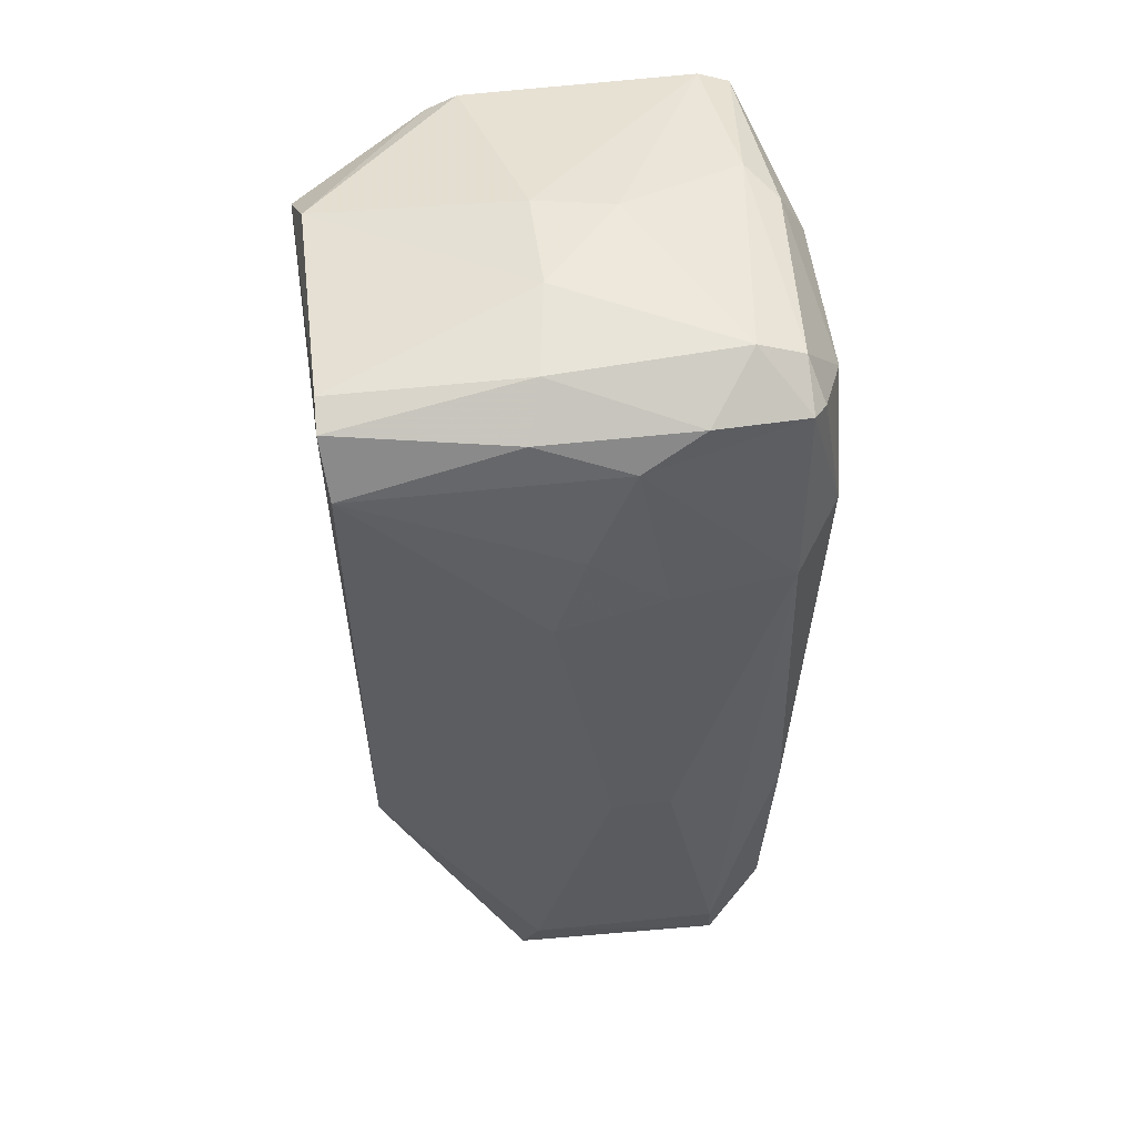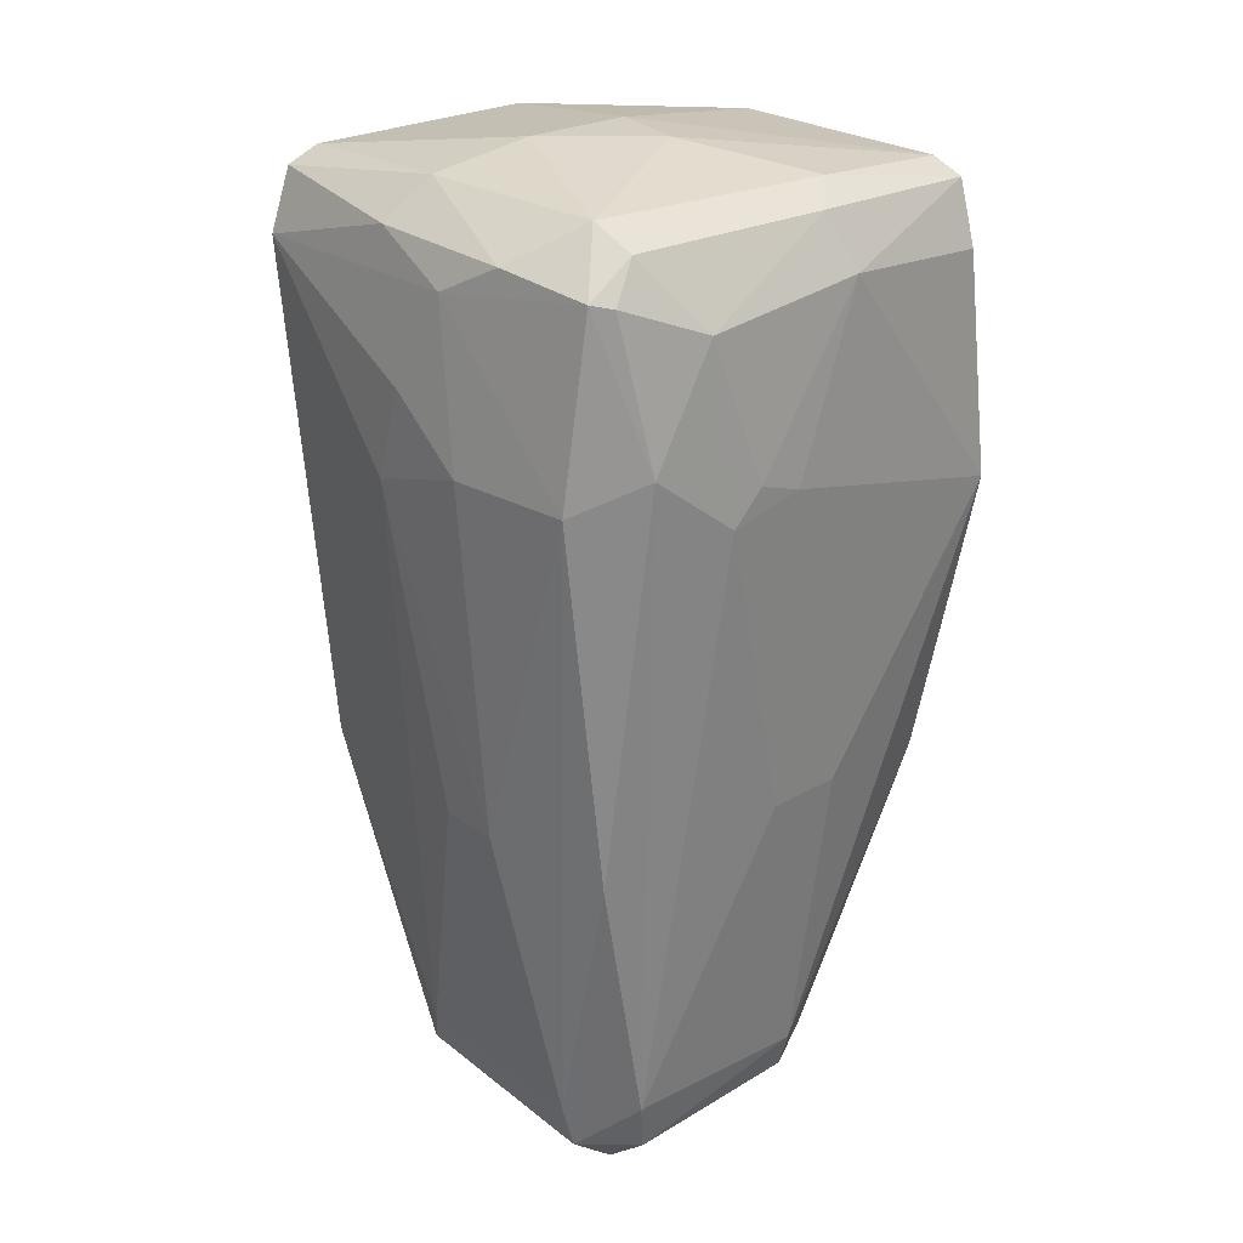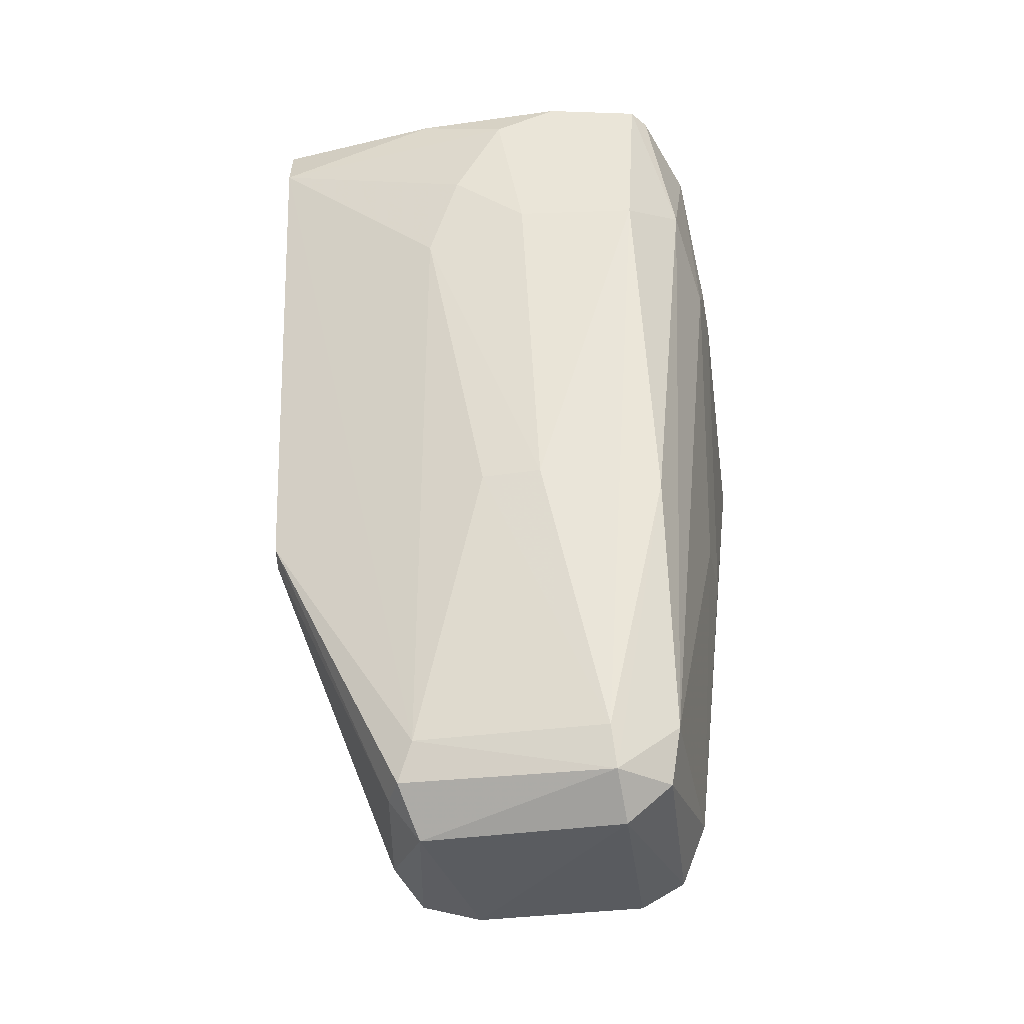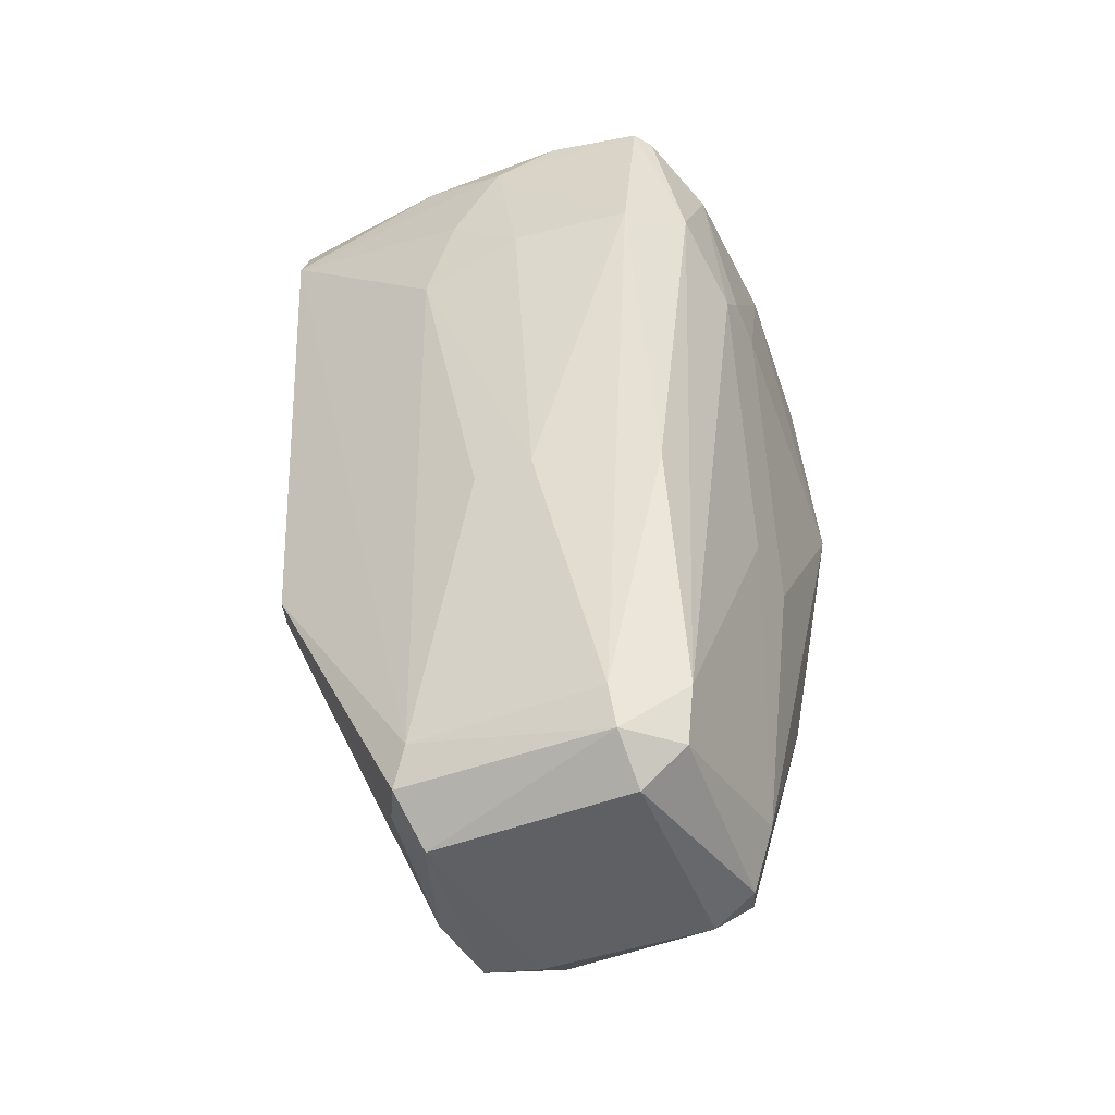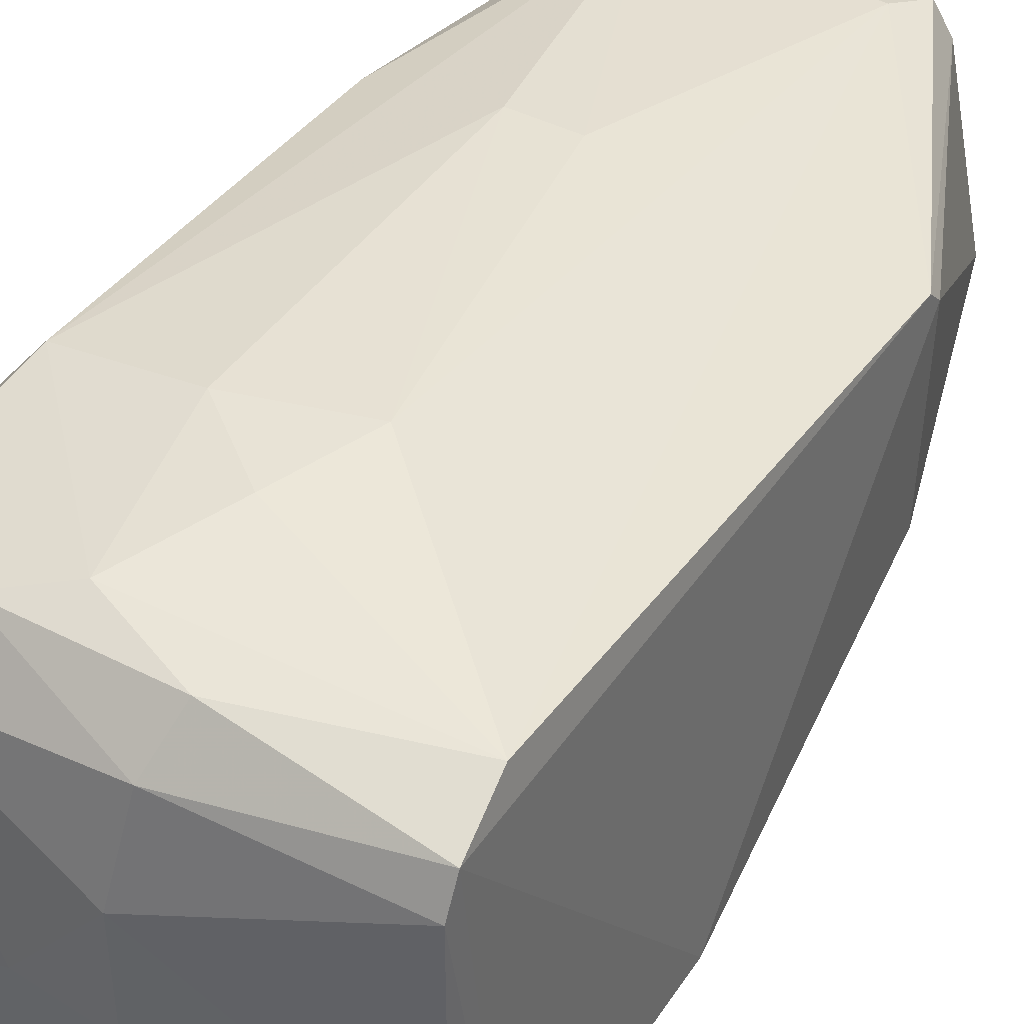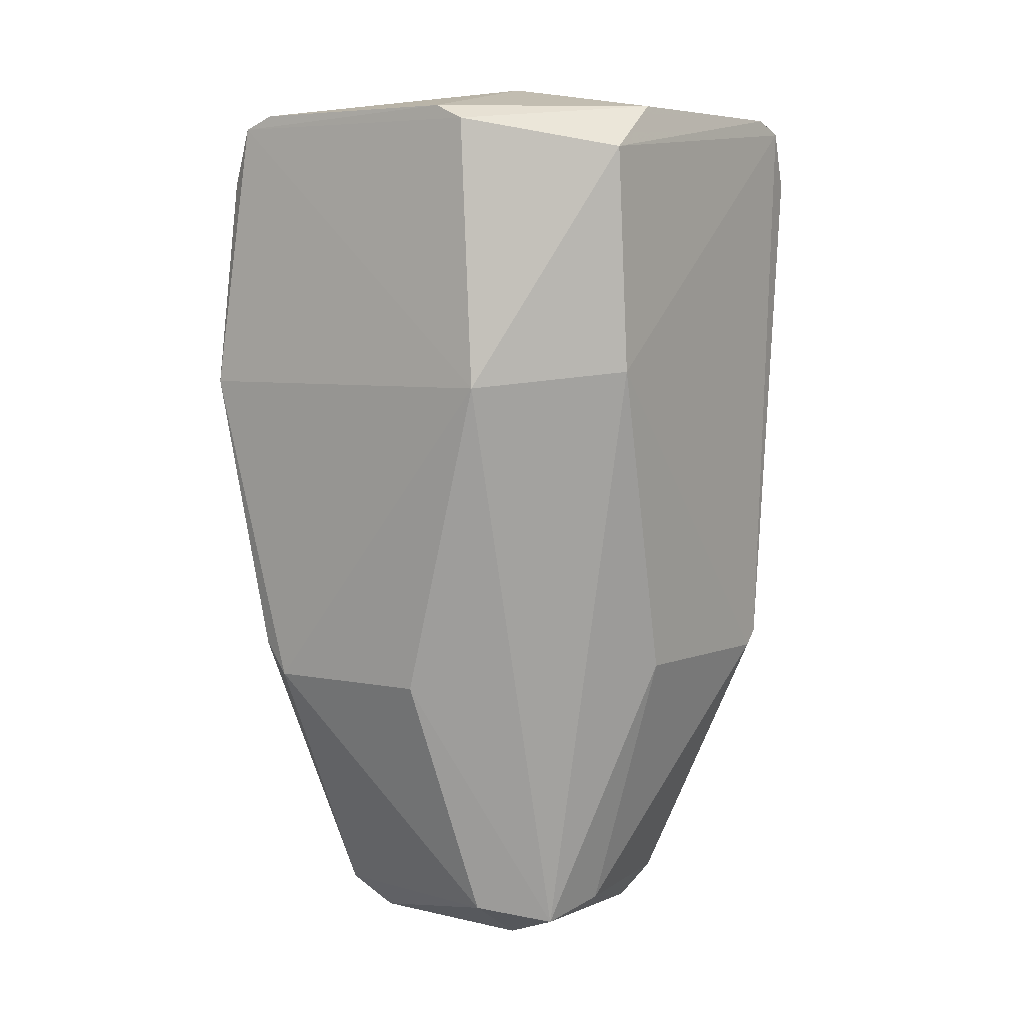
<metadata>
{"format":"obj","ext":"obj","renderer":"f3d","projection":"perspective","resolution":1024,"background":"white","views":[{"elev":50.1,"azim":-7.4,"up":"+Y"},{"elev":26.4,"azim":48.1,"up":"+Y"},{"elev":-34.9,"azim":11.6,"up":"+Y"},{"elev":-46.0,"azim":24.4,"up":"+Y"},{"elev":41.5,"azim":-148.3,"up":"+Z"},{"elev":5.9,"azim":-143.3,"up":"+Y"}]}
</metadata>
<code>
v 0.05331 0.05327 0.02478
v 0.005182 -0.01494 0.02682
v 0.004749 -0.01523 0.04885
v 0.05155 -0.04809 0.04612
v 0.04756 -0.0173 0.004145
v 0.002168 0.04836 0.01327
v 0.03372 0.04726 0.05638
v 0.0171 -0.04872 0.02073
v 0.003105 0.0523 0.05176
v 0.05466 0.04538 0.003949
v 0.01523 0.02035 0.002066
v 0.05626 0.03297 0.04922
v 0.02147 -0.04731 0.05113
v 0.05274 -0.04328 0.02494
v 0.02131 0.05338 0.003395
v 0.03891 -0.01041 0.05618
v 0.0563 0.02035 0.002066
v 0.04628 0.05531 0.04796
v 0.003827 0.04573 0.05475
v 0.04438 -0.05142 0.02126
v 0.05093 0.02935 0.05601
v 0.05812 0.02963 0.03709
v 0.002168 0.02221 0.01513
v 0.02457 -0.04686 0.01513
v 0.02661 0.05742 0.02651
v 0.04625 -0.0482 0.0515
v 0.04809 0.0536 0.003278
v 0.02504 0.02598 0.05784
v 0.02301 -0.05224 0.04628
v 0.02684 -0.01698 0.004578
v 0.003377 0.0536 0.02116
v 0.0531 0.04927 0.05123
v 0.05287 -0.0418 0.04754
v 0.05623 -0.008643 0.0232
v 0.04642 -0.05238 0.04632
v 0.01523 -0.04686 0.0282
v 0.05655 0.04738 0.0231
v 0.02338 -0.04289 0.05246
v 0.0266 0.05764 0.03911
v 0.04773 -0.04729 0.01787
v 0.02484 -0.05195 0.02295
v 0.05276 -0.01211 0.05266
v 0.004781 -0.01352 0.05052
v 0.05072 -0.0136 0.004544
v 0.04984 0.05528 0.02118
v 0.03718 0.02956 0.05795
v 0.05656 0.04564 0.04241
v 0.04077 0.051 0.05474
v 0.02483 0.05549 0.04981
v 0.003238 0.05386 0.04807
v 0.01771 0.05173 0.003323
v 0.04582 -0.04329 0.05264
v 0.04967 -0.04956 0.02304
v 0.05179 0.05211 0.003108
v 0.01963 -0.04769 0.04776
v 0.058 0.02603 0.04054
v 0.03559 0.05748 0.0283
v 0.0285 0.0365 0.05793
v 0.05627 -0.008663 0.03186
v 0.05154 0.05329 0.04788
v 0.03196 -0.01039 0.05615
v 0.02315 0.05122 0.05485
v 0.05154 0.04975 0.05322
v 0.0581 0.02786 0.03186
f 56 59 64
f 5 11 17
f 2 3 23
f 8 2 23
f 9 6 23
f 6 11 23
f 11 8 23
f 15 25 27
f 26 13 29
f 8 11 30
f 11 5 30
f 24 8 30
f 5 24 30
f 25 15 31
f 4 14 33
f 26 4 33
f 14 17 34
f 4 26 35
f 26 29 35
f 3 2 36
f 2 8 36
f 8 29 36
f 17 10 37
f 13 26 38
f 28 19 38
f 25 31 39
f 24 5 40
f 20 24 40
f 8 24 41
f 24 20 41
f 29 8 41
f 20 35 41
f 35 29 41
f 12 21 42
f 33 12 42
f 26 33 42
f 19 9 43
f 23 3 43
f 9 23 43
f 13 38 43
f 38 19 43
f 5 17 44
f 17 14 44
f 40 5 44
f 14 40 44
f 21 7 46
f 16 21 46
f 28 16 46
f 32 12 47
f 37 1 47
f 22 37 47
f 18 39 49
f 48 18 49
f 6 9 50
f 31 6 50
f 39 31 50
f 9 49 50
f 49 39 50
f 11 6 51
f 6 31 51
f 31 15 51
f 21 16 52
f 38 26 52
f 42 21 52
f 26 42 52
f 14 4 53
f 4 35 53
f 35 20 53
f 40 14 53
f 20 40 53
f 17 11 54
f 10 17 54
f 15 27 54
f 1 37 54
f 37 10 54
f 45 1 54
f 27 45 54
f 11 51 54
f 51 15 54
f 29 13 55
f 3 36 55
f 36 29 55
f 43 3 55
f 13 43 55
f 12 33 56
f 47 12 56
f 22 47 56
f 27 25 57
f 39 18 57
f 25 39 57
f 18 45 57
f 45 27 57
f 7 19 58
f 19 28 58
f 46 7 58
f 28 46 58
f 33 14 59
f 14 34 59
f 56 33 59
f 1 45 60
f 45 18 60
f 47 1 60
f 32 47 60
f 16 28 61
f 28 38 61
f 52 16 61
f 38 52 61
f 9 19 62
f 19 7 62
f 7 48 62
f 49 9 62
f 48 49 62
f 21 12 63
f 7 21 63
f 12 32 63
f 48 7 63
f 18 48 63
f 60 18 63
f 32 60 63
f 34 17 64
f 17 37 64
f 37 22 64
f 22 56 64
f 59 34 64

</code>
